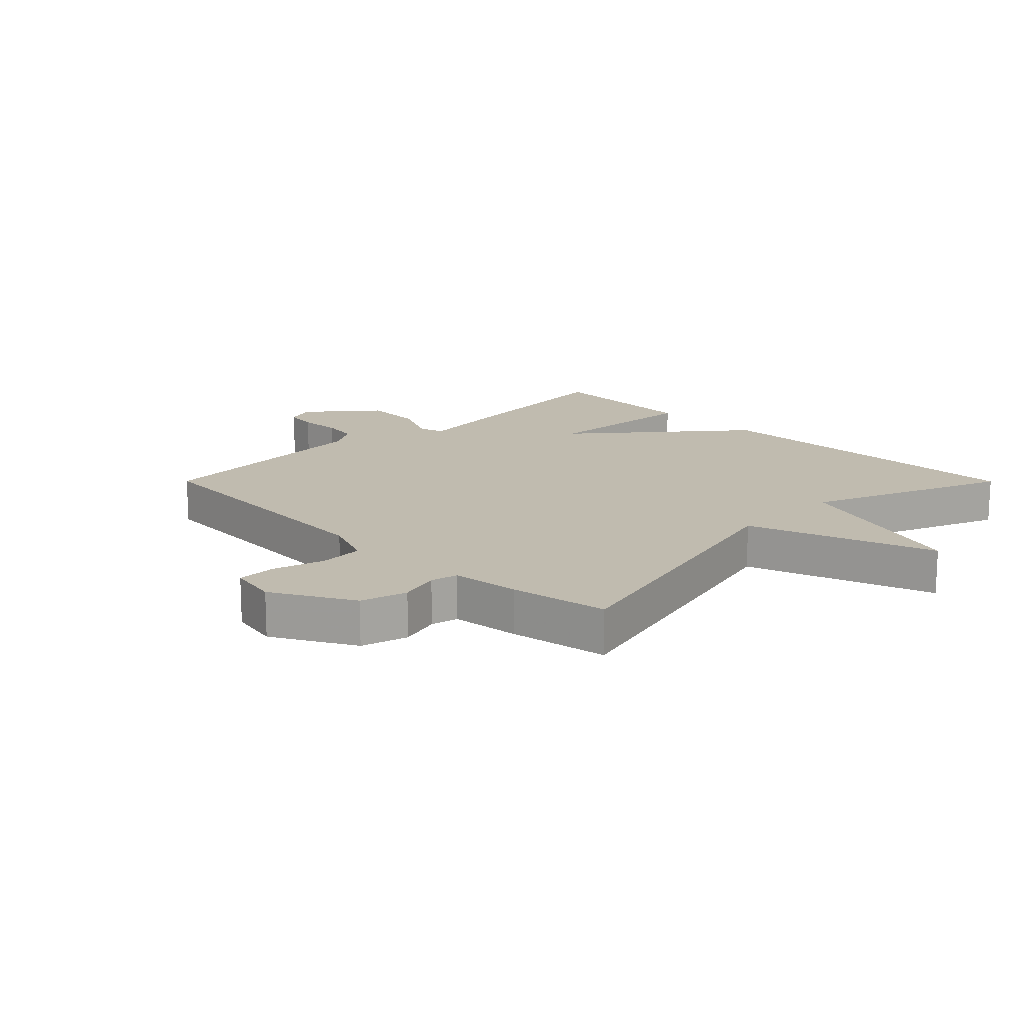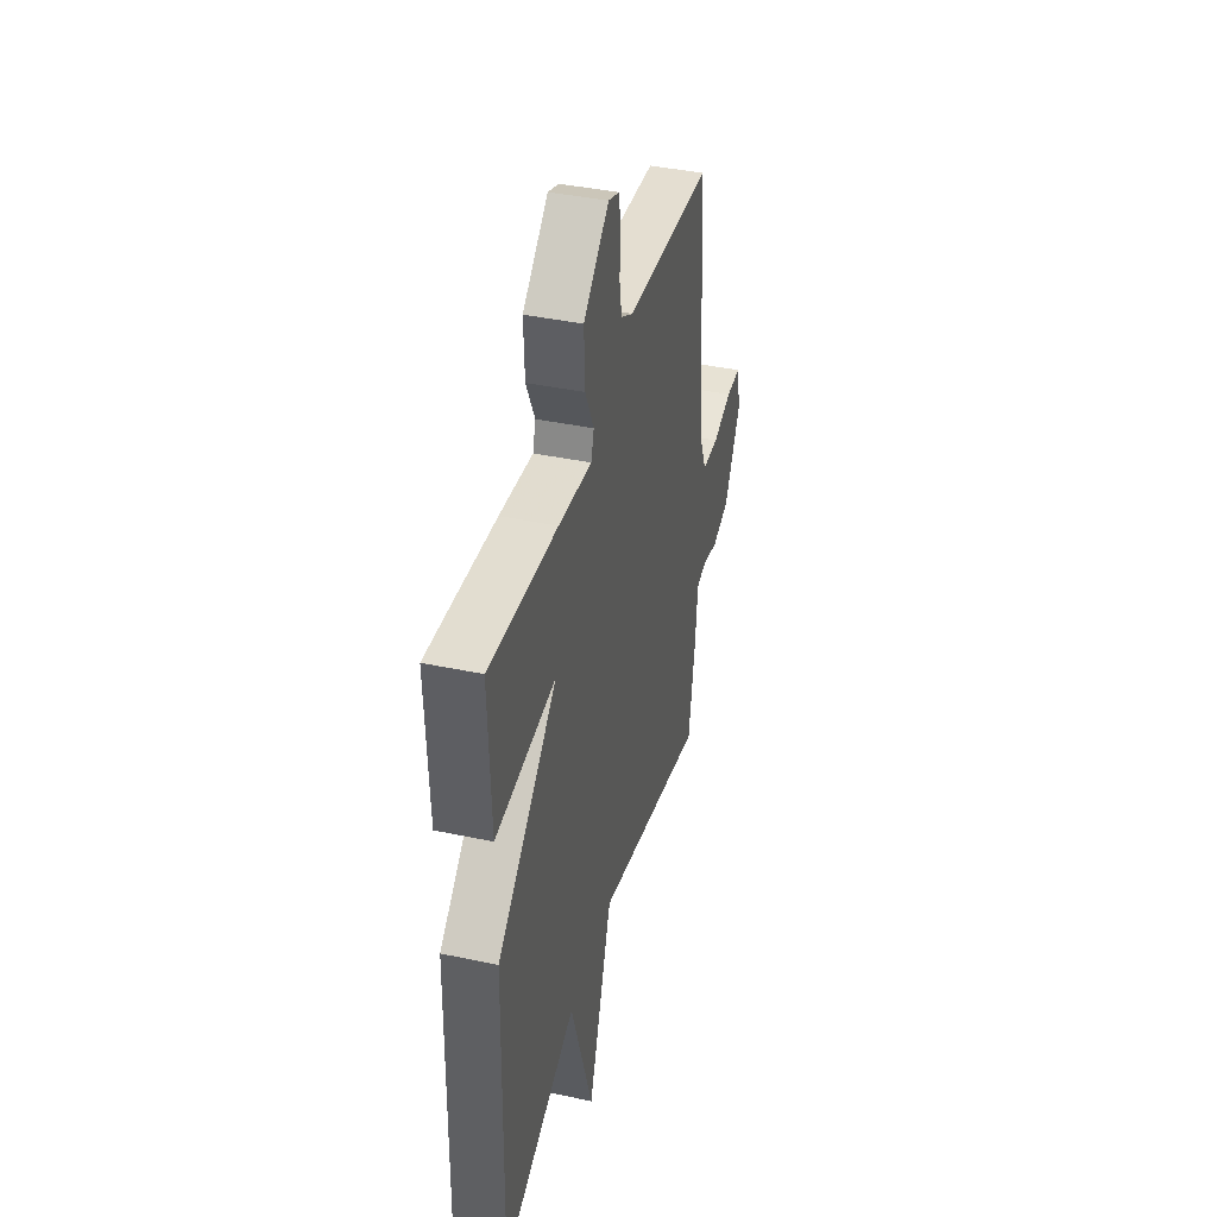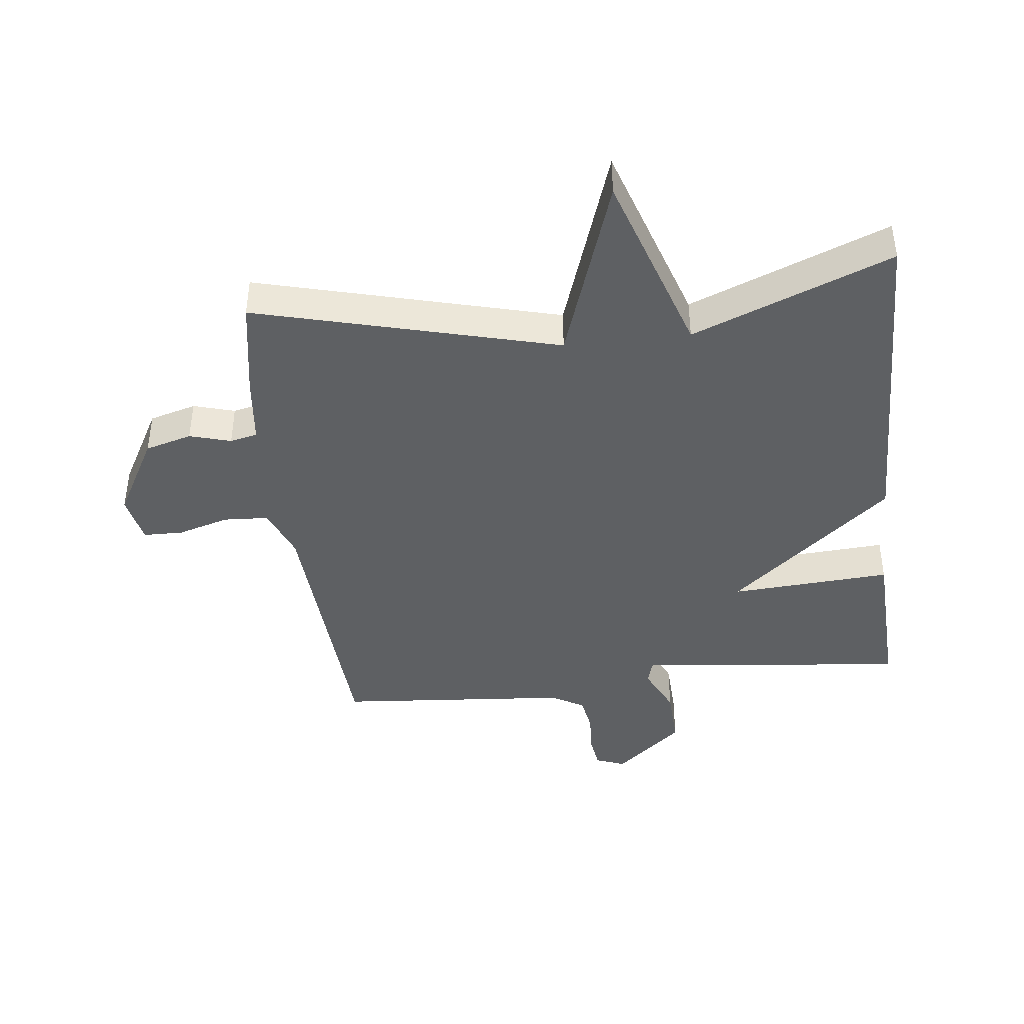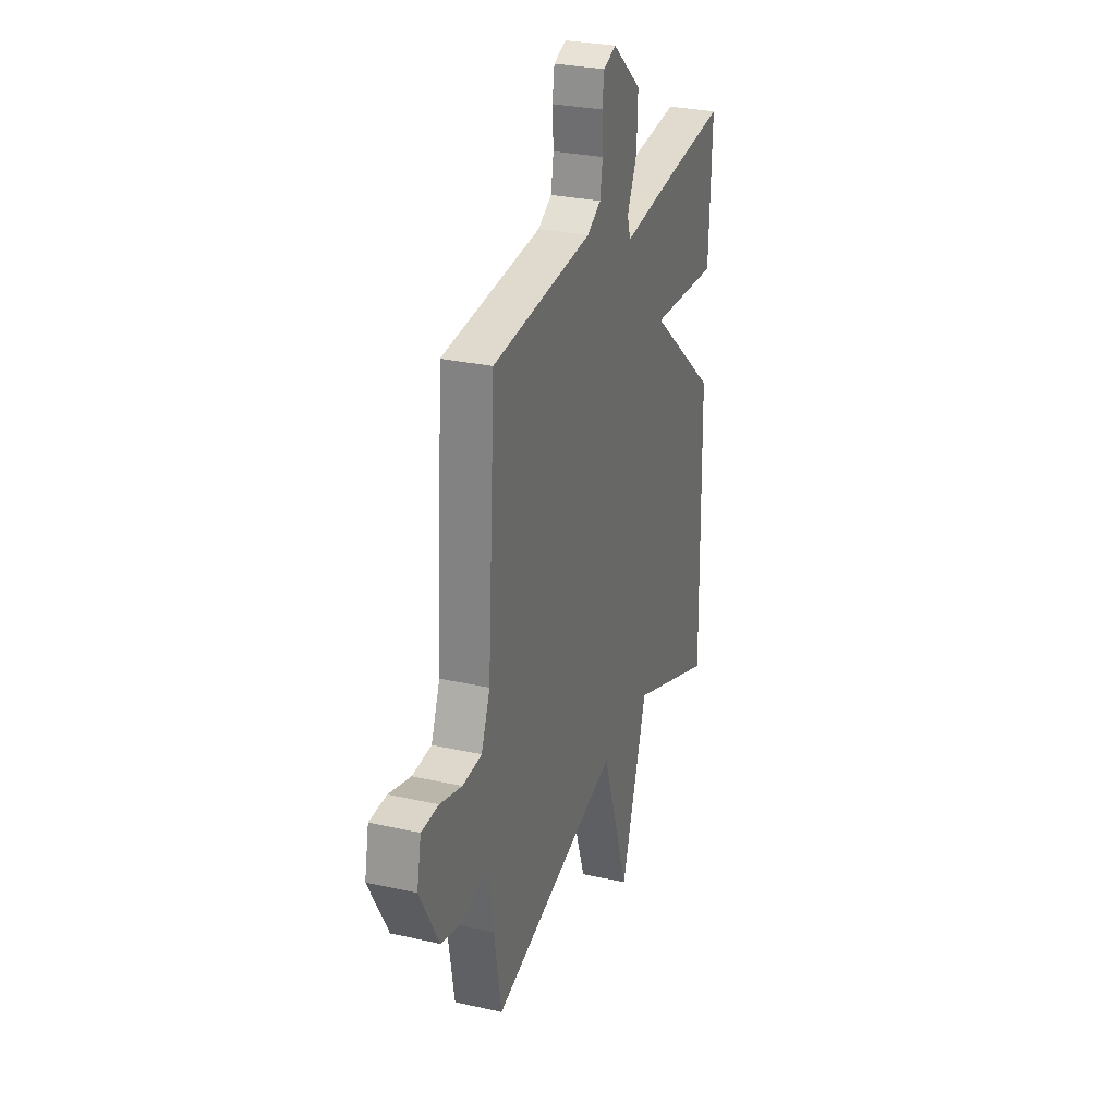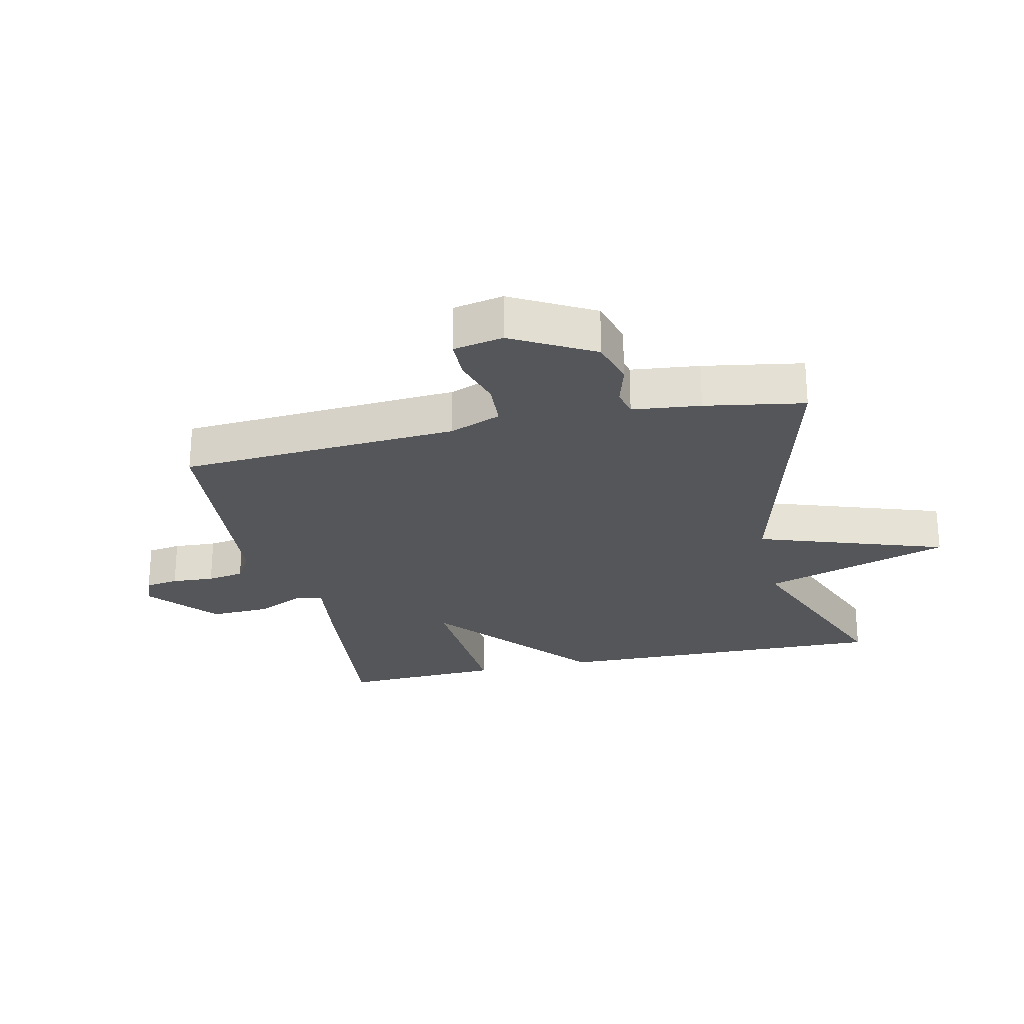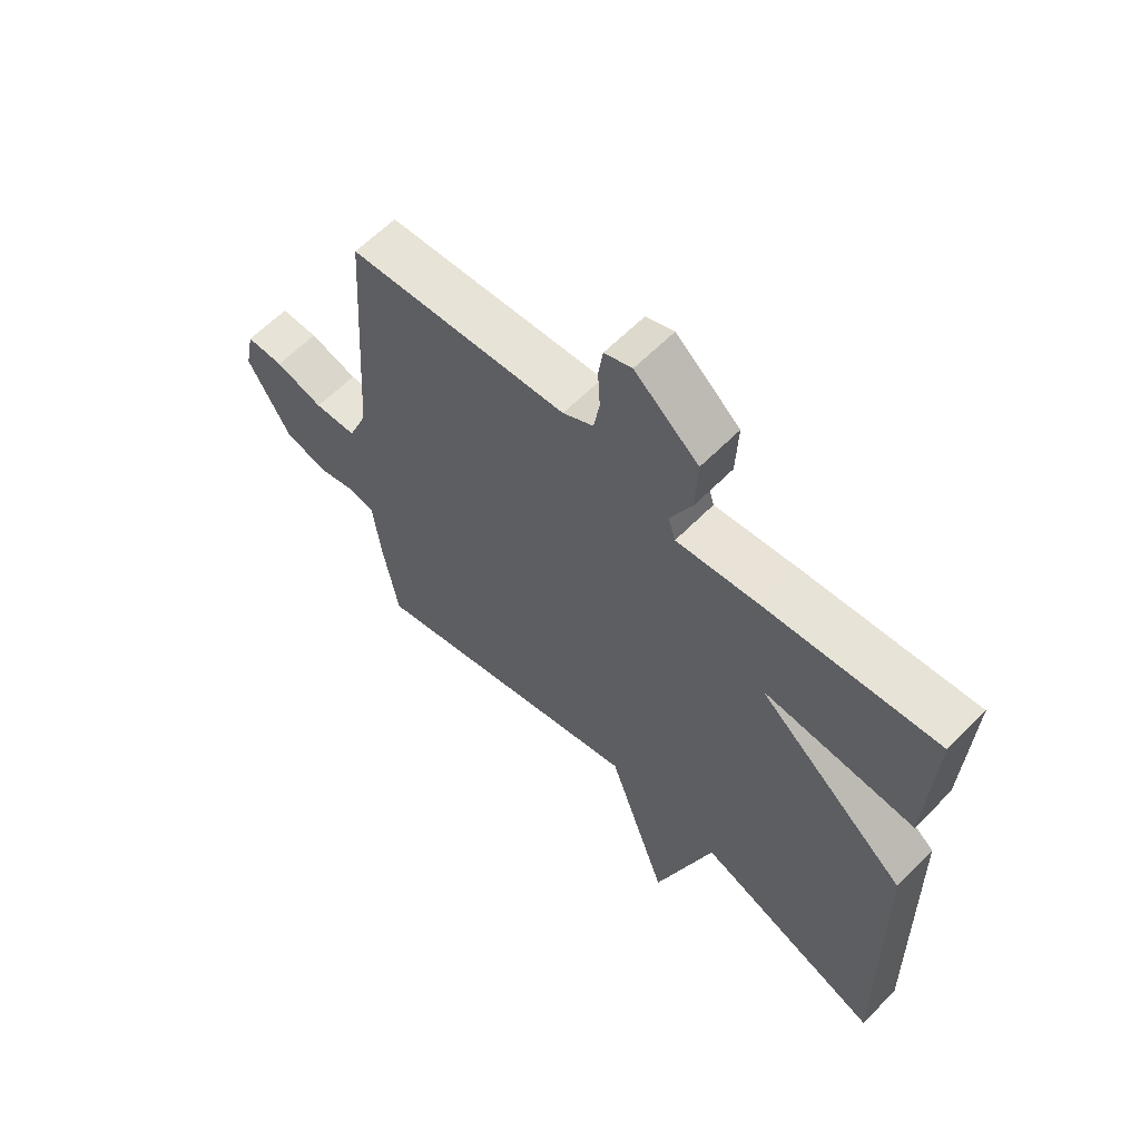
<metadata>
{"format":"obj","ext":"obj","renderer":"f3d","projection":"perspective","resolution":1024,"background":"white","views":[{"elev":16.0,"azim":135.1,"up":"+Y"},{"elev":40.7,"azim":-75.5,"up":"+Z"},{"elev":-42.2,"azim":-173.4,"up":"+Y"},{"elev":28.7,"azim":108.7,"up":"+Z"},{"elev":-25.4,"azim":102.6,"up":"+Y"},{"elev":62.1,"azim":-135.6,"up":"+Z"}]}
</metadata>
<code>
v -0.5 0.07 0.5
v -0.21 0.07 0.47
v -0.067 0.07 0.452
v -0.055 0.07 0.493
v -0.092 0.07 0.571
v -0.096 0.07 0.667
v 0.013 0.07 0.759
v 0.06 0.07 0.741
v 0.068 0.07 0.688
v 0.064 0.07 0.62
v 0.074 0.07 0.561
v 0.126 0.07 0.531
v 0.5 0.07 0.5
v 0.529 0.07 0.054
v 0.562 0.07 -0.029
v 0.634 0.07 -0.033
v 0.716 0.07 -0.009
v 0.78 0.07 -0.01
v 0.796 0.07 -0.09
v 0.724 0.07 -0.22
v 0.649 0.07 -0.241
v 0.583 0.07 -0.222
v 0.539 0.07 -0.232
v 0.527 0.07 -0.341
v 0.5 0.07 -0.5
v 0.018 0.07 -0.374
v -0.084 0.07 -0.674
v -0.182 0.07 -0.374
v -0.5 0.07 -0.5
v -0.489 0.07 0.043
v -0.231 0.07 0.26
v -0.489 0.07 0.243
v -0.5 0 0.5
v -0.21 0 0.47
v -0.067 0 0.452
v -0.055 0 0.493
v -0.092 0 0.571
v -0.096 0 0.667
v 0.013 0 0.759
v 0.06 0 0.741
v 0.068 0 0.688
v 0.064 0 0.62
v 0.074 0 0.561
v 0.126 0 0.531
v 0.5 0 0.5
v 0.529 0 0.054
v 0.562 0 -0.029
v 0.634 0 -0.033
v 0.716 0 -0.009
v 0.78 0 -0.01
v 0.796 0 -0.09
v 0.724 0 -0.22
v 0.649 0 -0.241
v 0.583 0 -0.222
v 0.539 0 -0.232
v 0.527 0 -0.341
v 0.5 0 -0.5
v 0.018 0 -0.374
v -0.084 0 -0.674
v -0.182 0 -0.374
v -0.5 0 -0.5
v -0.489 0 0.043
v -0.231 0 0.26
v -0.489 0 0.243
f 1 2 3
f 32 1 3
f 31 32 3
f 28 29 30 31
f 28 31 3
f 27 28 3
f 26 27 3
f 26 3 4
f 25 26 4
f 24 25 4
f 23 24 4
f 4 5 6
f 23 4 6
f 22 23 6
f 20 21 22
f 19 20 22
f 18 19 22
f 17 18 22
f 16 17 22
f 15 16 22
f 14 15 22 6
f 12 13 14
f 11 12 14
f 11 14 6
f 10 11 6 7
f 7 8 9 10
f 35 34 33
f 35 33 64
f 35 64 63
f 63 62 61 60
f 35 63 60
f 35 60 59
f 35 59 58
f 36 35 58
f 36 58 57
f 36 57 56
f 36 56 55
f 38 37 36
f 38 36 55
f 38 55 54
f 54 53 52
f 54 52 51
f 54 51 50
f 54 50 49
f 54 49 48
f 54 48 47
f 38 54 47 46
f 46 45 44
f 46 44 43
f 38 46 43
f 39 38 43 42
f 42 41 40 39
f 1 33 34 2
f 2 34 35 3
f 3 35 36 4
f 4 36 37 5
f 5 37 38 6
f 6 38 39 7
f 7 39 40 8
f 8 40 41 9
f 9 41 42 10
f 10 42 43 11
f 11 43 44 12
f 12 44 45 13
f 13 45 46 14
f 14 46 47 15
f 15 47 48 16
f 16 48 49 17
f 17 49 50 18
f 18 50 51 19
f 19 51 52 20
f 20 52 53 21
f 21 53 54 22
f 22 54 55 23
f 23 55 56 24
f 24 56 57 25
f 25 57 58 26
f 26 58 59 27
f 27 59 60 28
f 28 60 61 29
f 29 61 62 30
f 30 62 63 31
f 31 63 64 32
f 32 64 33 1

</code>
